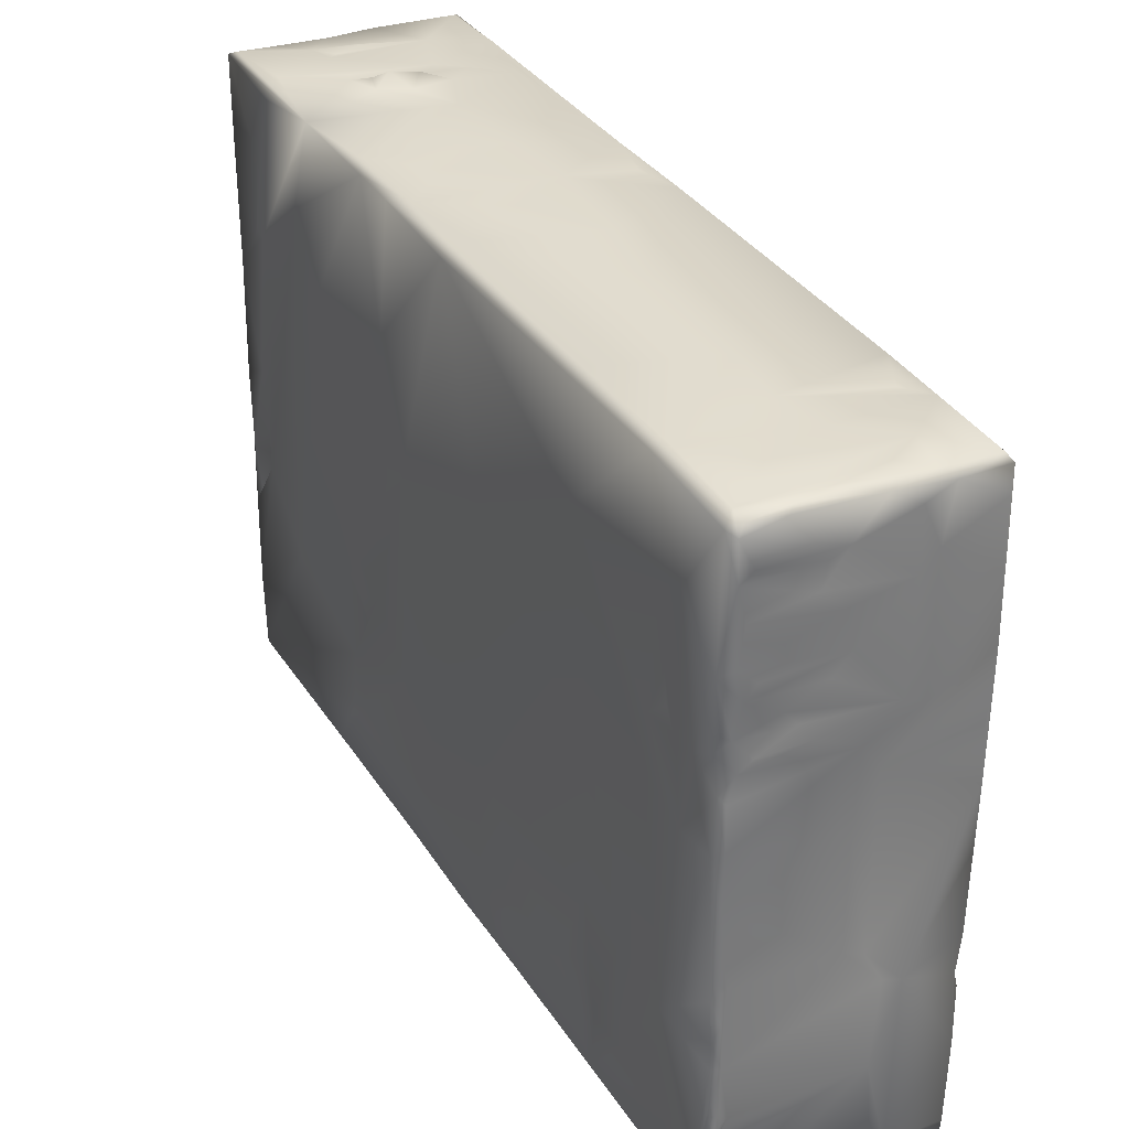
<metadata>
{"format":"obj","ext":"obj","renderer":"f3d","projection":"perspective","resolution":1024,"background":"white","views":[{"elev":30.9,"azim":154.2,"up":"+Y"}]}
</metadata>
<code>
o BroccoliSoup_800_tex
v 0.008052 -0.005554 0.01033
v 0.00805 -0.004878 0.01216
v 0.007844 -0.007357 0.009584
v 0.007998 -0.003207 0.01073
v 0.007953 -0.004368 0.007965
v -0.00738 -0.001184 0.003065
v -0.007434 0.008476 0.000684
v -0.007529 -0.004947 -0.002555
v -0.006316 0.001927 0.02881
v -0.006583 -0.002737 0.02851
v -0.006284 -0.003904 0.02898
v -0.006674 -0.008904 0.02887
v -0.00519 -0.005408 0.02923
v -0.006246 -0.009672 0.02927
v 0.006856 -0.02017 0.02307
v 0.003735 -0.02059 0.01988
v 0.00669 -0.02036 0.01764
v -0.00814 0.01523 -0.02564
v -0.008201 0.006582 -0.02487
v -0.008273 0.005683 -0.02377
v -0.008098 0.01285 -0.02254
v -0.008225 0.004428 -0.02674
v -0.007921 0.01641 -0.01967
v -0.008008 0.01879 -0.02674
v -0.007708 -0.02163 -0.009998
v -0.007977 -0.02131 -0.01501
v -0.00835 -0.02193 -0.02584
v -0.004108 -0.004467 0.02964
v -0.003304 -0.006517 0.0293
v -0.002146 -0.005936 0.02954
v -0.004148 0.003726 0.02929
v 0.002681 0.001277 0.02901
v 0.000696 -0.002098 0.02924
v 0.008208 0.01586 0.01764
v 0.008256 0.00806 0.01855
v 0.008103 0.01175 0.01488
v -0.008111 -0.007843 -0.02843
v -0.008045 -0.00259 -0.02872
v -0.00462 -0.009454 -0.02856
v -0.008036 0.001481 -0.02889
v -0.003256 -0.008863 -0.02879
v -0.002987 -0.01449 -0.02857
v -0.0046 -0.02068 -0.02809
v -0.008222 -0.01506 -0.0282
v -0.007845 -0.0104 -0.0284
v -0.002225 -0.006965 -0.02868
v 0.005983 -0.02107 0.000467
v 0 -0.02147 0.000639
v -0.000189 -0.02173 -0.006159
v 0.006375 -0.02072 0.00829
v -0.006589 -0.0215 0.000589
v 0.006939 0.02145 0.003509
v 0.007039 0.02123 -0.001303
v 0.002077 0.0214 0.000901
v -0.001374 0.02149 0.003215
v -0.001147 0.02119 -0.003413
v 0.006422 0.005239 -0.02893
v 0.006447 0.001553 -0.02857
v 0.006045 0.00209 -0.0292
v 0.006026 -0.001443 -0.02907
v 0.006145 0.004902 -0.02931
v -0.000853 0.006017 -0.02932
v -0.000658 0.001247 -0.02922
v 0.007765 -0.008058 0.004531
v 0.007616 -0.01412 0.0115
v 0.007353 -0.01514 0.003939
v -0.006789 0.01249 0.01983
v -0.007144 0.01084 0.01066
v -0.007011 0.002495 0.01583
v -0.007092 -0.008536 0.01345
v -0.006873 -0.006968 0.01951
v -0.002546 -0.0207 0.01949
v -0.001635 -0.02071 0.02162
v -0.005977 -0.02056 0.02314
v -0.002097 -0.0208 0.02075
v 0.001932 -0.0206 0.02138
v 0.000839 -0.02054 0.02077
v -0.00672 -0.01599 0.02653
v -0.006479 -0.013 0.02704
v -0.006661 -0.01197 0.0263
v -0.007953 0.01198 -0.01615
v -0.007672 0.01927 -0.018
v -0.008099 0.006542 -0.01941
v -0.007931 -0.003989 -0.014
v -0.008228 0.001614 -0.02263
v -0.000227 0.02195 0.01388
v -0.006391 0.02131 0.006768
v -0.005375 0.02179 0.01715
v -0.001506 0.02192 0.01751
v -0.000713 0.02174 0.007919
v 0.007266 0.02172 0.00963
v 0.001011 0.02187 0.01717
v 0.003001 0.022 0.01775
v 0.007969 0.02162 0.01579
v 0.005853 -0.02153 -0.02784
v 0.005415 -0.02201 -0.02736
v 0.005155 -0.02173 -0.02805
v 0.005529 -0.02135 -0.02837
v 0.005767 -0.02159 -0.02604
v 0.00598 -0.02038 -0.02802
v -0.006405 -0.02116 0.008815
v -0.006999 -0.02116 0.005127
v 0.002893 0.004482 0.02889
v 0.007494 0.00702 0.02833
v 0.003769 0.01008 0.02853
v 0.008183 0.01467 0.02753
v 0.008101 0.008603 0.02768
v 0.007579 0.003839 0.02845
v 0.007742 0.01491 0.02793
v 0.008187 0.01135 0.02467
v 0.008367 0.01231 0.0239
v 0.008297 0.01673 0.02337
v 0.008185 0.02095 0.02157
v 0.008277 0.0119 0.02319
v -0.007119 0.01514 0.009329
v -0.007214 0.002168 0.008194
v 0.006127 -0.0172 -0.02602
v 0.006244 -0.01694 -0.02327
v 0.005978 -0.01815 -0.02723
v 0.006525 -0.01059 -0.02412
v 0.002223 -0.001358 0.02919
v 0.007268 -0.007009 0.02902
v 0.001976 -0.003625 0.02927
v 0.008108 -0.007883 0.02009
v 0.008175 0.004507 0.0162
v 0.00804 0.004769 0.009156
v -0.006766 0.02095 0.000277
v -0.005757 0.02115 0.002982
v 0.000673 0.01398 -0.02964
v 0.005679 0.01458 -0.02965
v 0.005982 0.01214 -0.0295
v 0.006126 0.01652 -0.0296
v 0.002107 0.01527 -0.02973
v 0.006424 0.003427 -0.02749
v 0.006683 0.001559 -0.0259
v 0.006102 -0.005661 -0.02883
v 0.006268 -0.006839 -0.02871
v 0.006447 -0.02055 0.01322
v 2.7e-05 -0.02086 0.01667
v 0.000895 -0.02115 0.009164
v 0.007184 -0.01985 0.01715
v -0.007713 0.01399 -0.008856
v -0.007659 0.01661 -0.01202
v -0.007875 0.004696 -0.01188
v -0.008052 0.004967 -0.0249
v -0.008219 0.003685 -0.02497
v 0.002632 -0.01142 0.02959
v 0.002648 -0.01737 0.02981
v -0.001983 -0.01611 0.02988
v -0.002239 -0.01811 0.02973
v -0.00232 -0.01929 0.02925
v 0.00741 -0.01044 0.02912
v 0.005729 -0.01804 0.02961
v 0.001968 -0.01829 0.02934
v -0.007142 -0.008438 0.01086
v 0.00604 -0.01898 -0.02802
v 0.005674 -0.01995 -0.02829
v 0.005963 -0.0169 -0.02852
v -0.00428 0.007368 -0.02916
v -0.003115 0.01472 -0.02961
v -0.002885 0.00803 -0.0294
v 0.000113 0.01163 -0.02958
v 0.006633 0.007464 -0.02435
v 0.006936 0.006366 -0.02307
v 0.006738 0.00599 -0.02562
v 0.006871 0.003046 -0.0227
v 0.006781 0.01369 -0.02375
v 0.007108 0.01359 -0.01529
v -0.006492 0.01503 0.0278
v -0.006525 0.02141 0.02107
v -0.007464 0.01979 -0.0235
v -0.001025 0.0201 -0.02432
v -0.004479 0.01982 -0.02639
v -0.007553 0.01948 -0.02888
v -5.5e-05 0.02032 -0.0212
v -0.005942 0.02004 -0.02238
v -0.007987 0.01893 -0.02909
v -0.007368 0.02005 -0.01933
v 0.006581 0.006514 -0.02689
v 0.00201 -0.005431 0.02935
v 0.007539 0.008562 -0.005445
v 0.007128 0.000271 -0.01734
v 0.007001 -0.008434 -0.01672
v 0.006797 -0.00921 -0.02023
v 0.007491 -0.007769 -0.004709
v -0.001648 -0.009222 0.02962
v -0.0033 -0.01509 0.02963
v 0.00568 0.006437 -0.02931
v -0.006027 0.02192 0.02222
v -0.001304 0.02208 0.01968
v -0.00295 0.02203 0.01853
v -0.007882 -0.02244 -0.02668
v -0.006965 -0.02179 -0.007279
v -0.002313 0.01983 -0.02791
v -0.00397 0.01967 -0.02913
v 0.006073 0.01993 -0.02875
v 0.002933 0.0201 -0.02594
v -0.006294 -0.01902 0.02973
v 0.00657 -0.01642 -0.0171
v 0.00648 -0.01653 -0.0198
v 0.006153 -0.02104 -0.01593
v 0.006692 -0.01327 -0.01589
v -0.006571 -0.01985 0.0291
v -0.006762 -0.01926 0.02934
v -0.006157 -0.01558 0.0296
v 0.000611 0.01726 -0.02969
v 0.003772 0.01956 -0.02975
v 0.00625 0.01895 -0.02968
v 0.005934 0.0196 -0.02953
v 0.00542 0.01726 -0.02978
v 0.006635 0.0192 -0.02913
v 0.004127 -0.02072 -0.02834
v -0.006445 0.02135 0.02713
v -0.005897 0.02119 0.02793
v -0.006199 0.02179 0.02752
v 0.008269 0.007122 0.02252
v -0.008394 -0.008221 -0.02684
v -0.007728 0.01747 -0.02937
v -0.004802 0.01908 -0.02949
v 0.007123 -0.0151 -0.003978
v 0.006629 -0.02066 -8.2e-05
v 0.006548 -0.02058 -0.003783
v 0.007229 -0.01543 -0.000344
v 0.006871 -0.01496 -0.01363
v -0.00123 0.01945 -0.0297
v -0.002948 0.01839 -0.02971
v -0.004219 0.01575 -0.0294
v -0.007193 0.01668 0.004522
v 0.006176 -0.009438 -0.02877
v 0.006266 -0.007976 -0.0288
v 0.005529 -0.006242 -0.02895
v 0.005817 -0.008191 -0.02906
v 0.003427 0.01986 -0.02937
v -0.000667 0.02197 0.02706
v -0.002871 0.02014 0.02811
v -0.005835 0.02199 0.02701
v -0.000148 0.02172 0.02737
v -0.002529 0.02204 0.02368
v 0.001471 0.02202 0.02491
v 0.002289 0.02184 0.02701
v 0.002173 0.02145 0.0274
v 0.005731 -0.02161 -0.01642
v 0.006896 -0.02012 0.006186
v -0.001883 0.01217 0.02872
v -0.001715 0.01452 0.02848
v -0.003164 0.01009 0.02854
v -0.001867 0.009562 0.0288
v -0.003637 -0.02063 -0.02824
v 0.007995 0.000885 0.02822
v 0.008248 0.002475 0.02497
v 0.000206 -0.02206 -0.01716
v -0.000263 -0.02226 -0.0242
v 0.005519 -0.02183 -0.02264
v 0.008078 -0.001501 0.0248
v 0.008078 -0.004047 0.02771
v 0.007856 -0.0035 0.0254
v 0.007884 -0.008362 0.02851
v 0.008026 -0.006785 0.02694
v 0.007859 -0.003347 0.02842
v 0.008189 -0.003944 0.0244
v 0.002894 -0.0203 0.02524
v -0.002272 -0.0203 0.02626
v 0.000517 -0.02041 0.02595
v 0.002509 -0.02005 0.02809
v 0.001553 -0.0202 0.02642
v 0.006914 -0.01994 0.02815
v -0.007559 -0.01434 -0.003055
v -0.007474 -0.0156 -0.000735
v -0.007274 -0.009638 0.006058
v -0.007407 -0.02087 0.002365
v -0.007509 -0.02093 -0.001293
v 0.00763 -0.008191 0.000413
v 0.007874 0.005412 0.003962
v 0.001102 0.01034 -0.02945
v 0.003541 0.009309 -0.02956
v 0.005506 0.01031 -0.02945
v -0.002846 -0.02201 -0.02764
v 0.000501 -0.02051 0.0188
v 0.000479 -0.02096 0.02022
v -0.000392 -0.02105 0.02047
v 0.00837 0.02185 0.027
v -0.005862 0.01508 0.02824
v 0.008055 0.02219 0.02621
v 0.007762 0.0215 0.02754
v 0.007423 0.0222 0.02143
v 0.003678 0.02221 0.02297
v 0.004149 0.02217 0.02466
v 0.005611 0.02196 0.02672
v 0.001074 0.01982 -0.02871
v 0.003967 0.02161 0.006418
v 0.002838 0.02227 0.01883
v 2.2e-05 0.02225 0.01861
v 0.003936 0.02213 0.01937
v -0.000426 0.02193 0.01909
v 0.003711 0.02225 0.01988
v 0.006166 -0.01108 -0.02872
v 0.005552 -0.01129 -0.02877
v 0.000346 -0.01981 0.02871
v -0.001702 -0.01991 0.02867
v 0.000249 -0.02 0.02656
v -0.006308 -0.02027 0.02727
v -0.00692 0.02075 0.006542
v -0.00743 0.01958 -0.007683
v -0.007392 0.01562 -0.001126
v -0.007506 0.0143 -0.003137
v -0.00723 0.01583 0.002875
v 0.005696 -0.01406 -0.02885
v 0.006142 -0.0131 -0.02877
v 0.006089 -0.0143 -0.02853
v 0.005892 -0.015 -0.02885
v -0.000125 0.0207 0.0277
v 0.000126 0.01994 0.02815
v -0.001893 0.01881 0.02841
v -0.002601 0.01717 0.02829
v 0.006074 0.02027 -0.02322
v -0.000533 0.0205 -0.01696
v -0.006612 0.001198 0.02852
v -0.006551 -0.002748 0.02611
v -0.006703 -0.008394 0.02539
v -0.005902 0.009229 0.02848
v -0.004478 0.00792 0.02887
v -0.006157 0.005909 0.02851
v -0.006549 0.008767 0.0279
v 0.007854 -0.01063 0.01227
v 0.007834 -0.01441 0.02875
v 0.00717 -0.01581 0.02935
v 0.00121 0.02221 0.02418
v 0.002994 0.02204 0.02376
v 0.007386 0.01749 0.02782
v -0.008014 0.009451 -0.02914
v -0.007845 0.005076 -0.02895
v -0.002079 0.004374 -0.0291
v -0.007832 0.01354 -0.02925
v -0.00839 -0.01204 -0.02655
v -0.008246 -0.01149 -0.02812
v 0.005036 -0.01469 -0.02858
v 0.003517 -0.02054 0.01877
v 0.00106 0.01698 0.02832
v 0.004605 0.02083 0.02788
v 0.007421 -0.00076 0.02868
v 0.007661 0.02105 0.00529
v 0.007736 0.02121 0.008565
v 0.005659 -0.0157 -0.02881
v -0.00774 0.001525 -0.008056
v -0.007652 0.01093 -0.006497
v -0.00757 0.003525 -0.003138
v -0.007675 -0.01421 -0.007054
v 0.006526 0.02061 -0.01546
v -0.000444 0.02097 -0.008472
v 0.006787 0.01987 -0.02246
v 0.006754 0.01458 -0.02569
v 0.007493 0.0205 -0.001332
v 0.007852 0.01289 0.006256
v 0.001896 0.02257 0.01861
v -0.001834 0.01649 0.0285
v -0.00679 -0.02014 0.02113
v -0.006646 -0.01269 0.02909
v 0.006504 0.007328 -0.02854
v -0.007227 -0.02056 0.008484
v -0.006337 0.000912 0.02729
v -0.006456 0.002679 0.02826
v -0.006654 -0.000551 0.02565
v 0.007931 0.001989 0.007836
v -0.000344 -0.004817 0.0294
v 0.005973 0.008323 -0.02931
v 0.006421 0.008559 -0.02904
v 0.006643 0.01154 -0.02881
v -0.008239 -0.02062 -0.02794
v -0.008323 -0.02206 -0.02766
v 0.003025 -0.02164 -0.0279
v 0.000524 -0.02193 -0.02778
v 0.000317 -0.02214 -0.02716
v 0.007633 -0.01493 0.01331
v 0.007623 -0.0194 0.02904
v -0.00683 -0.01148 0.0217
v 0.00729 -0.01979 0.02431
v -0.00706 -0.02042 0.01315
v -0.006822 -0.01444 0.02148
v -0.00682 -0.01456 0.0196
v -0.000797 -0.00622 -0.02891
v 0.001659 0.01666 -0.02958
v 0.002595 0.008274 -0.02934
v 0.004931 0.007204 -0.02951
v 0.001871 0.007352 -0.02953
v -0.007604 -0.02137 -0.004439
v -0.007683 -0.02127 -0.006857
v 0.004897 0.01408 0.02822
v 0.004275 0.01671 0.02815
v 0.0016 -0.02064 0.01993
v 0.004966 0.01132 -0.02964
v -0.007816 -0.01745 -0.0101
f 1 2 3
f 4 2 1
f 5 1 3
f 4 1 5
f 6 7 8
f 9 10 11
f 11 10 12
f 13 11 14
f 13 9 11
f 11 12 14
f 15 16 17
f 18 19 20
f 21 18 20
f 18 22 19
f 23 18 21
f 24 18 23
f 22 18 24
f 25 26 27
f 28 13 29
f 29 30 28
f 31 13 28
f 31 28 32
f 33 28 30
f 32 28 33
f 34 35 36
f 37 38 39
f 39 38 40
f 39 41 42
f 43 39 42
f 39 43 44
f 45 37 39
f 44 45 39
f 39 46 41
f 40 46 39
f 47 48 49
f 47 50 48
f 48 51 49
f 52 53 54
f 52 54 55
f 53 56 54
f 56 55 54
f 57 58 59
f 59 58 60
f 61 57 59
f 62 61 59
f 63 62 59
f 63 59 60
f 64 65 66
f 67 68 69
f 70 69 68
f 71 67 69
f 69 70 71
f 72 73 74
f 73 72 75
f 76 74 73
f 76 73 77
f 77 73 75
f 78 79 80
f 81 82 83
f 81 83 84
f 83 23 21
f 83 21 85
f 82 23 83
f 83 85 84
f 86 87 88
f 88 89 86
f 87 86 90
f 86 91 90
f 89 92 86
f 93 94 86
f 91 86 94
f 92 93 86
f 95 96 97
f 98 95 97
f 95 99 96
f 100 99 95
f 95 98 100
f 101 102 51
f 74 102 101
f 103 32 104
f 105 103 104
f 106 104 107
f 108 107 104
f 106 109 104
f 104 32 108
f 109 105 104
f 110 111 112
f 113 112 111
f 110 114 111
f 111 114 113
f 115 7 116
f 116 7 6
f 117 118 99
f 119 117 99
f 120 118 117
f 119 120 117
f 32 121 122
f 121 123 122
f 121 33 123
f 32 33 121
f 35 124 125
f 36 35 125
f 2 125 124
f 4 125 2
f 4 126 125
f 36 125 126
f 127 128 55
f 129 130 131
f 130 132 131
f 129 133 130
f 133 132 130
f 134 135 58
f 58 57 134
f 136 58 137
f 58 120 137
f 135 120 58
f 60 58 136
f 138 139 140
f 138 17 139
f 141 138 50
f 138 140 50
f 141 17 138
f 142 143 81
f 82 81 143
f 144 142 81
f 144 81 84
f 145 146 20
f 20 146 85
f 20 19 145
f 21 20 85
f 122 147 148
f 149 150 148
f 147 149 148
f 151 148 150
f 122 148 152
f 152 148 153
f 154 148 151
f 154 153 148
f 68 115 116
f 68 116 155
f 68 67 115
f 68 155 70
f 156 157 158
f 156 100 157
f 158 119 156
f 100 156 119
f 159 160 161
f 161 160 162
f 163 164 165
f 135 165 164
f 135 164 166
f 164 167 168
f 168 166 164
f 163 167 164
f 67 169 170
f 67 170 115
f 171 172 173
f 174 171 173
f 171 175 172
f 175 171 176
f 177 171 174
f 178 171 24
f 178 176 171
f 24 171 177
f 135 134 179
f 57 179 134
f 180 147 122
f 168 181 182
f 168 182 166
f 183 184 182
f 182 185 183
f 120 182 184
f 166 182 120
f 181 185 182
f 13 14 29
f 30 29 186
f 187 29 14
f 29 187 186
f 61 188 57
f 62 188 61
f 189 88 87
f 190 191 88
f 189 190 88
f 191 89 88
f 25 27 192
f 193 25 192
f 187 150 149
f 147 186 149
f 186 187 149
f 173 194 195
f 173 196 194
f 197 173 172
f 174 173 195
f 173 197 196
f 151 150 198
f 150 187 198
f 184 199 200
f 201 199 202
f 201 200 199
f 199 183 202
f 184 183 199
f 203 198 204
f 205 204 198
f 151 198 203
f 205 198 187
f 206 207 208
f 209 208 207
f 206 208 210
f 196 211 208
f 132 208 211
f 209 196 208
f 210 208 132
f 212 158 157
f 157 98 212
f 100 98 157
f 169 213 170
f 214 213 169
f 215 213 214
f 213 215 170
f 34 114 216
f 22 38 217
f 37 217 38
f 22 40 38
f 218 177 219
f 220 221 222
f 220 223 221
f 220 222 224
f 185 223 220
f 224 185 220
f 22 217 27
f 219 225 226
f 206 226 225
f 160 226 206
f 227 226 160
f 227 219 226
f 115 228 7
f 137 229 230
f 137 120 229
f 231 136 137
f 230 232 137
f 231 137 232
f 233 207 225
f 207 206 225
f 207 233 209
f 215 214 234
f 234 214 235
f 215 234 236
f 234 235 237
f 238 234 239
f 240 239 234
f 236 234 238
f 241 240 234
f 241 234 237
f 47 242 221
f 222 221 242
f 221 243 47
f 66 243 221
f 223 66 221
f 244 245 246
f 246 247 244
f 245 244 247
f 212 42 158
f 248 42 212
f 114 110 107
f 107 110 106
f 107 108 249
f 250 107 249
f 114 107 250
f 145 22 146
f 85 146 22
f 251 192 252
f 251 193 192
f 251 49 193
f 251 242 49
f 253 242 251
f 253 251 252
f 180 186 147
f 254 255 256
f 254 250 255
f 255 257 258
f 257 255 259
f 256 255 258
f 249 255 250
f 249 259 255
f 260 254 256
f 254 260 216
f 254 216 250
f 261 262 74
f 261 263 262
f 261 264 265
f 265 263 261
f 15 261 76
f 261 74 76
f 264 261 266
f 15 266 261
f 8 267 268
f 8 268 269
f 269 268 270
f 268 271 270
f 268 267 271
f 141 15 17
f 64 66 272
f 272 273 64
f 273 272 181
f 272 223 185
f 272 66 223
f 181 272 185
f 161 162 274
f 161 274 275
f 274 162 276
f 274 276 275
f 43 42 248
f 277 43 248
f 74 139 72
f 278 72 139
f 279 72 278
f 280 75 72
f 279 280 72
f 110 112 106
f 106 112 281
f 281 109 106
f 169 282 214
f 214 282 235
f 281 283 284
f 94 283 281
f 285 286 283
f 285 283 94
f 287 283 286
f 288 283 287
f 284 283 288
f 194 289 195
f 194 196 289
f 19 22 145
f 87 90 55
f 290 90 91
f 90 290 55
f 291 292 293
f 292 294 293
f 291 293 93
f 190 293 294
f 295 285 293
f 285 94 293
f 190 295 293
f 93 293 94
f 229 296 297
f 229 120 296
f 229 232 230
f 229 297 232
f 298 299 262
f 298 262 300
f 262 299 301
f 262 301 74
f 300 262 263
f 302 303 304
f 304 303 305
f 7 306 304
f 228 304 306
f 302 304 228
f 304 305 7
f 127 87 128
f 87 55 128
f 189 87 170
f 302 87 127
f 170 87 302
f 307 308 309
f 308 119 309
f 309 119 158
f 307 309 310
f 310 309 158
f 200 201 118
f 201 222 242
f 242 253 201
f 99 118 201
f 99 201 253
f 224 222 201
f 224 201 202
f 215 236 170
f 237 235 311
f 311 235 312
f 312 235 313
f 314 313 235
f 235 282 314
f 172 175 315
f 175 316 315
f 178 316 175
f 178 175 176
f 317 318 10
f 10 318 319
f 12 10 319
f 9 317 10
f 320 282 169
f 246 320 321
f 321 320 322
f 320 169 323
f 323 322 320
f 314 320 246
f 282 320 314
f 2 324 3
f 2 124 324
f 257 122 152
f 152 325 257
f 152 326 325
f 152 153 326
f 49 51 193
f 238 327 328
f 327 287 328
f 328 287 286
f 328 286 238
f 195 289 225
f 233 225 289
f 289 196 233
f 113 281 112
f 281 284 329
f 329 109 281
f 281 113 94
f 22 177 330
f 331 330 332
f 40 330 331
f 330 177 333
f 330 333 159
f 330 159 332
f 22 330 40
f 225 219 195
f 217 37 45
f 217 45 334
f 45 335 334
f 44 335 45
f 42 336 158
f 40 331 332
f 101 139 74
f 139 101 140
f 337 278 139
f 337 139 17
f 313 338 339
f 312 313 339
f 338 313 314
f 179 165 135
f 135 166 120
f 249 108 340
f 108 32 340
f 52 341 53
f 52 342 341
f 290 91 52
f 55 290 52
f 91 342 52
f 336 343 158
f 343 336 310
f 343 310 158
f 310 336 307
f 267 8 344
f 344 142 144
f 344 144 84
f 345 142 344
f 344 346 345
f 267 344 347
f 347 344 84
f 344 8 346
f 348 349 53
f 56 53 349
f 349 348 316
f 316 178 349
f 127 349 178
f 127 56 349
f 350 168 351
f 351 168 167
f 352 181 168
f 350 352 168
f 352 53 341
f 341 342 353
f 352 341 353
f 354 292 291
f 294 292 89
f 292 354 92
f 292 92 89
f 338 355 245
f 355 338 314
f 245 355 314
f 136 231 60
f 93 354 291
f 190 294 191
f 294 89 191
f 296 119 308
f 308 297 296
f 119 296 120
f 356 204 78
f 203 204 356
f 204 357 78
f 204 205 357
f 358 179 57
f 188 358 57
f 8 269 6
f 116 269 155
f 116 6 269
f 359 269 270
f 155 269 359
f 238 239 327
f 287 327 239
f 240 287 239
f 190 285 295
f 286 285 190
f 317 360 318
f 317 361 360
f 318 360 362
f 361 362 360
f 140 51 48
f 50 140 48
f 101 51 140
f 172 315 197
f 174 219 177
f 174 195 219
f 352 348 53
f 189 238 190
f 238 286 190
f 177 218 333
f 333 227 159
f 333 218 227
f 126 4 363
f 126 353 36
f 273 126 363
f 353 126 273
f 364 186 180
f 364 30 186
f 33 30 364
f 123 364 180
f 364 123 33
f 354 93 92
f 365 366 358
f 367 179 358
f 188 365 358
f 367 358 366
f 363 4 5
f 363 5 273
f 273 5 64
f 5 3 324
f 64 5 324
f 265 264 298
f 265 298 300
f 300 263 265
f 44 43 368
f 27 44 368
f 369 368 43
f 368 369 27
f 212 97 370
f 97 96 370
f 371 212 370
f 370 372 371
f 370 96 372
f 65 373 141
f 373 374 141
f 373 324 374
f 324 373 65
f 102 270 271
f 102 359 270
f 375 80 319
f 319 71 375
f 318 362 319
f 362 71 319
f 80 12 319
f 9 13 31
f 141 376 15
f 376 374 15
f 141 374 376
f 334 27 217
f 334 44 27
f 334 335 44
f 348 350 315
f 315 350 196
f 197 315 196
f 316 348 315
f 356 78 80
f 102 356 377
f 375 356 80
f 375 378 356
f 356 71 377
f 301 356 102
f 301 203 356
f 356 378 379
f 379 71 356
f 142 303 143
f 303 82 143
f 302 127 303
f 127 178 303
f 303 178 82
f 345 303 142
f 303 345 305
f 233 196 209
f 47 49 242
f 41 380 297
f 297 380 231
f 231 380 60
f 41 46 380
f 46 63 380
f 63 60 380
f 212 98 97
f 133 206 381
f 160 206 133
f 206 210 381
f 161 275 382
f 365 383 382
f 365 382 275
f 384 161 382
f 384 382 383
f 257 260 258
f 260 257 325
f 259 122 257
f 70 155 377
f 71 70 377
f 51 102 385
f 51 385 193
f 102 271 385
f 271 267 385
f 385 386 193
f 385 347 386
f 347 385 267
f 31 32 247
f 321 31 247
f 321 9 31
f 212 371 248
f 248 371 277
f 371 372 277
f 15 76 16
f 16 76 77
f 351 165 179
f 367 351 179
f 236 238 189
f 236 189 170
f 32 103 247
f 105 247 103
f 321 247 246
f 387 247 105
f 388 247 387
f 245 247 388
f 287 240 288
f 389 279 278
f 389 278 337
f 276 390 131
f 367 276 131
f 390 162 131
f 162 129 131
f 131 132 367
f 77 389 16
f 389 77 279
f 77 75 280
f 279 77 280
f 374 298 264
f 124 325 374
f 374 154 151
f 154 374 153
f 298 374 151
f 374 264 266
f 374 266 15
f 374 325 326
f 326 153 374
f 124 374 324
f 96 99 253
f 119 99 100
f 256 258 260
f 299 298 151
f 203 299 151
f 297 307 336
f 308 307 297
f 42 41 297
f 42 297 336
f 231 232 297
f 65 141 243
f 65 243 66
f 243 50 47
f 243 141 50
f 188 383 365
f 62 384 188
f 384 383 188
f 183 224 202
f 183 185 224
f 352 273 181
f 352 353 273
f 321 322 9
f 275 276 365
f 276 162 390
f 367 365 276
f 362 67 71
f 323 67 362
f 361 323 362
f 228 306 7
f 169 67 323
f 322 323 361
f 350 211 196
f 351 211 350
f 211 351 367
f 132 211 367
f 339 284 288
f 288 240 339
f 159 161 62
f 161 384 62
f 159 62 332
f 332 62 63
f 361 317 9
f 322 361 9
f 241 339 240
f 241 312 339
f 339 388 284
f 339 338 388
f 193 386 25
f 25 386 391
f 347 391 386
f 192 27 369
f 277 192 369
f 369 43 277
f 237 311 241
f 241 311 312
f 32 122 340
f 249 340 259
f 259 340 122
f 167 163 165
f 167 165 351
f 389 337 16
f 17 16 337
f 252 192 372
f 372 192 277
f 252 372 96
f 35 260 124
f 34 260 35
f 34 216 260
f 124 260 325
f 118 120 200
f 184 200 120
f 253 252 96
f 40 332 46
f 46 332 63
f 23 82 24
f 122 123 180
f 25 391 26
f 347 84 391
f 391 84 26
f 302 115 170
f 302 228 115
f 114 250 216
f 82 178 24
f 24 177 22
f 36 353 342
f 342 34 36
f 34 342 94
f 94 342 91
f 160 133 129
f 160 129 162
f 94 114 34
f 113 114 94
f 387 105 109
f 109 388 387
f 357 79 78
f 80 79 357
f 205 14 357
f 357 12 80
f 14 12 357
f 367 366 365
f 284 388 329
f 338 245 388
f 329 388 109
f 14 205 187
f 345 346 305
f 74 301 102
f 301 299 203
f 378 375 379
f 379 375 71
f 26 85 27
f 85 22 27
f 26 84 85
f 127 55 56
f 350 348 352
f 159 227 160
f 218 219 227
f 359 102 377
f 155 359 377
f 65 64 324
f 381 132 133
f 210 132 381
f 7 346 8
f 305 346 7
f 245 314 246

</code>
